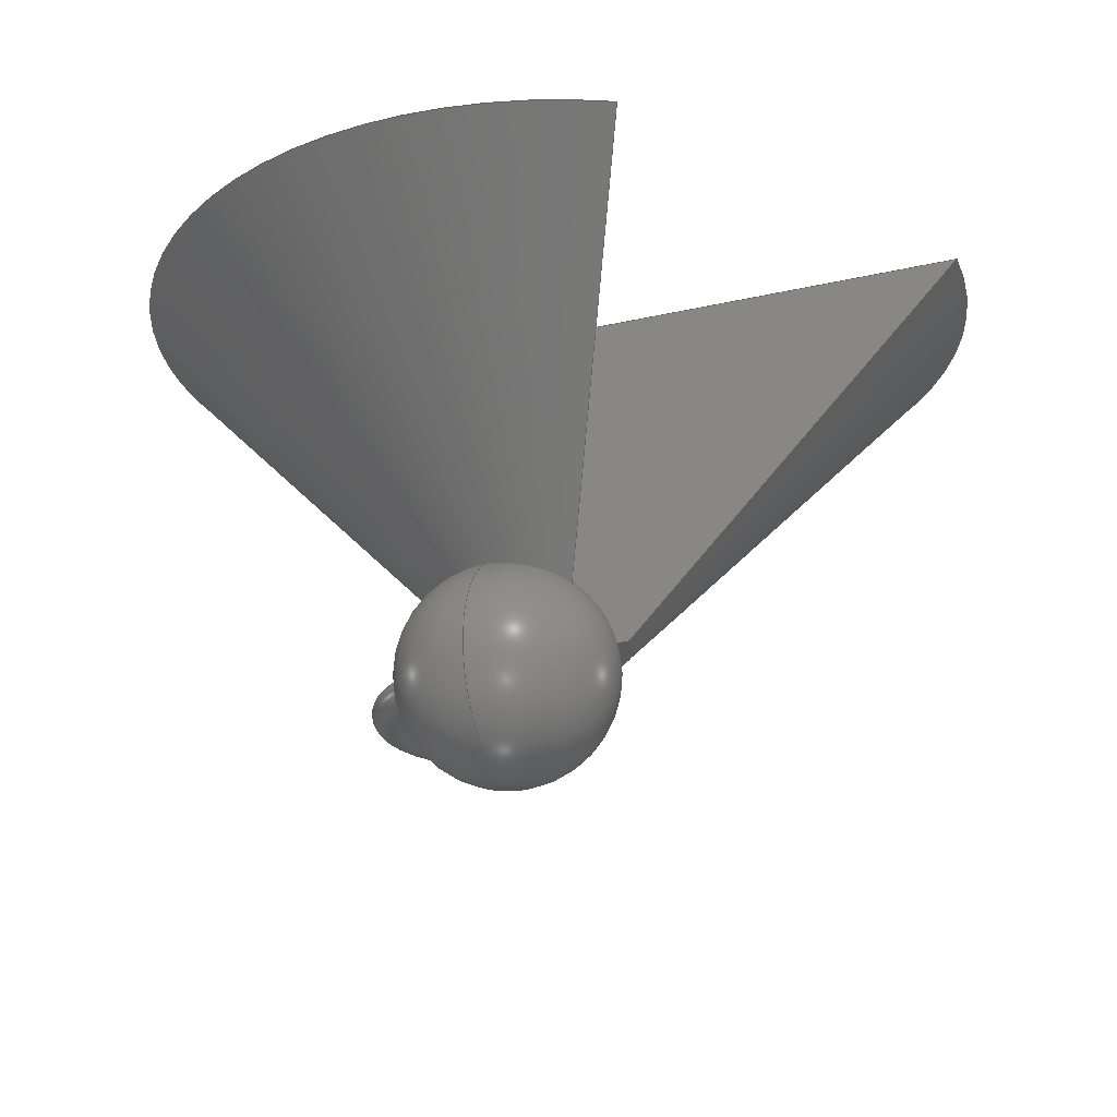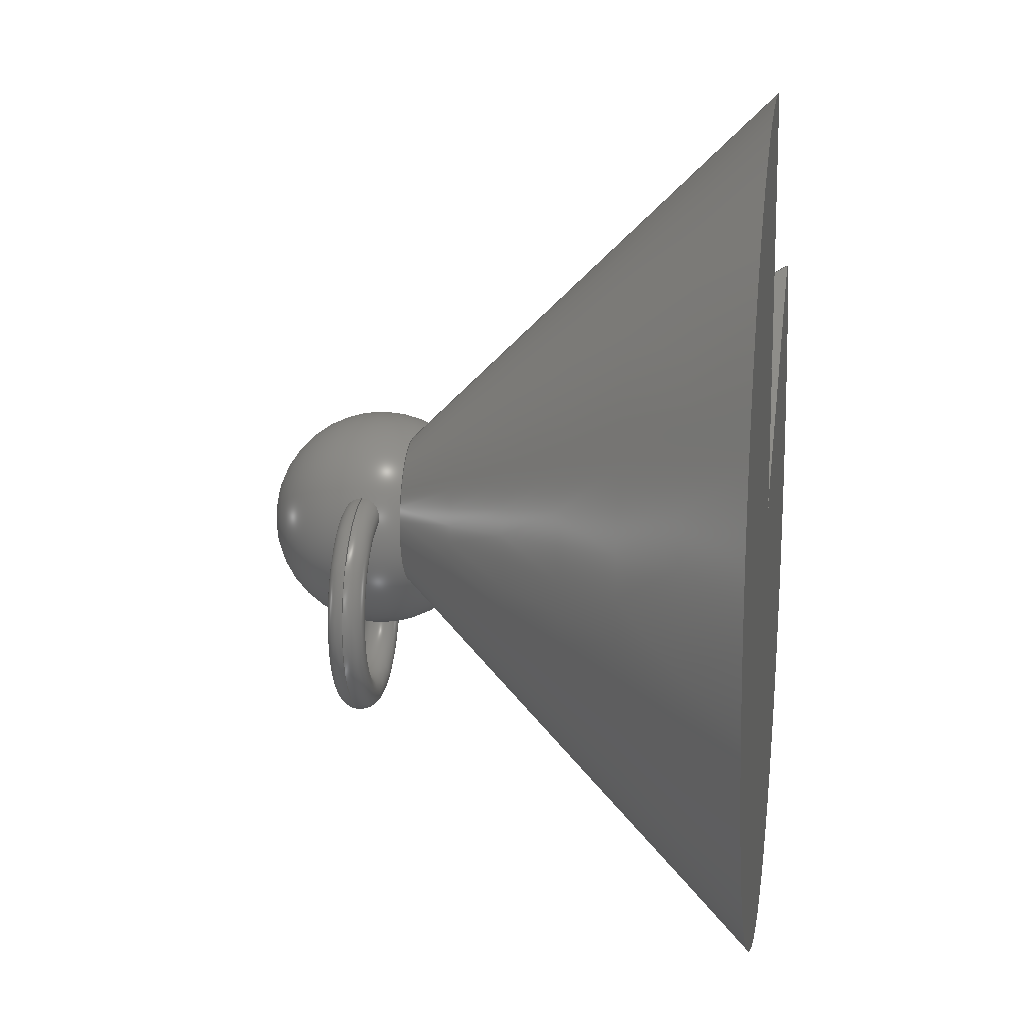
<metadata>
{"format":"step","ext":"step","renderer":"f3d","projection":"perspective","resolution":1024,"background":"white","views":[{"elev":-24.5,"azim":110.9,"up":"+Z"},{"elev":14.7,"azim":-81.6,"up":"+Y"}]}
</metadata>
<code>
ISO-10303-21;
DATA;
#1 = APPLICATION_PROTOCOL_DEFINITION('international standard',
  'automotive_design',2000,#2);
#2 = APPLICATION_CONTEXT(
  'core data for automotive mechanical design processes');
#3 = SHAPE_DEFINITION_REPRESENTATION(#4,#10);
#4 = PRODUCT_DEFINITION_SHAPE('','',#5);
#5 = PRODUCT_DEFINITION('design','',#6,#9);
#6 = PRODUCT_DEFINITION_FORMATION('','',#7);
#7 = PRODUCT('Torus001','Torus001','',(#8));
#8 = PRODUCT_CONTEXT('',#2,'mechanical');
#9 = PRODUCT_DEFINITION_CONTEXT('part definition',#2,'design');
#10 = ADVANCED_BREP_SHAPE_REPRESENTATION('',(#11,#15),#27);
#11 = AXIS2_PLACEMENT_3D('',#12,#13,#14);
#12 = CARTESIAN_POINT('',(0,0,0));
#13 = DIRECTION('',(0,0,1));
#14 = DIRECTION('',(1,0,-0));
#15 = MANIFOLD_SOLID_BREP('',#16);
#16 = CLOSED_SHELL('',(#17));
#17 = ADVANCED_FACE('',(#18),#22,.T.);
#18 = FACE_BOUND('',#19,.F.);
#19 = VERTEX_LOOP('',#20);
#20 = VERTEX_POINT('',#21);
#21 = CARTESIAN_POINT('',(12,0,0));
#22 = TOROIDAL_SURFACE('',#23,10,2);
#23 = AXIS2_PLACEMENT_3D('',#24,#25,#26);
#24 = CARTESIAN_POINT('',(0,0,0));
#25 = DIRECTION('',(-0,-0,-1));
#26 = DIRECTION('',(1,0,0));
#27 = ( GEOMETRIC_REPRESENTATION_CONTEXT(3) 
GLOBAL_UNCERTAINTY_ASSIGNED_CONTEXT((#31)) GLOBAL_UNIT_ASSIGNED_CONTEXT(
(#28,#29,#30)) REPRESENTATION_CONTEXT('Context #1',
  '3D Context with UNIT and UNCERTAINTY') );
#28 = ( LENGTH_UNIT() NAMED_UNIT(*) SI_UNIT(.MILLI.,.METRE.) );
#29 = ( NAMED_UNIT(*) PLANE_ANGLE_UNIT() SI_UNIT($,.RADIAN.) );
#30 = ( NAMED_UNIT(*) SI_UNIT($,.STERADIAN.) SOLID_ANGLE_UNIT() );
#31 = UNCERTAINTY_MEASURE_WITH_UNIT(LENGTH_MEASURE(1e-07),#28,
  'distance_accuracy_value','confusion accuracy');
#32 = PRODUCT_RELATED_PRODUCT_CATEGORY('part',$,(#7));
#33 = SHAPE_DEFINITION_REPRESENTATION(#34,#40);
#34 = PRODUCT_DEFINITION_SHAPE('','',#35);
#35 = PRODUCT_DEFINITION('design','',#36,#39);
#36 = PRODUCT_DEFINITION_FORMATION('','',#37);
#37 = PRODUCT('cone','cone','',(#38));
#38 = PRODUCT_CONTEXT('',#2,'mechanical');
#39 = PRODUCT_DEFINITION_CONTEXT('part definition',#2,'design');
#40 = ADVANCED_BREP_SHAPE_REPRESENTATION('',(#11,#41),#295);
#41 = MANIFOLD_SOLID_BREP('',#42);
#42 = CLOSED_SHELL('',(#43,#165,#213,#261,#288));
#43 = ADVANCED_FACE('',(#44),#59,.T.);
#44 = FACE_BOUND('',#45,.T.);
#45 = EDGE_LOOP('',(#46,#82,#110,#139));
#46 = ORIENTED_EDGE('',*,*,#47,.F.);
#47 = EDGE_CURVE('',#48,#50,#52,.T.);
#48 = VERTEX_POINT('',#49);
#49 = CARTESIAN_POINT('',(3,56,44));
#50 = VERTEX_POINT('',#51);
#51 = CARTESIAN_POINT('',(43.62,31.6,44));
#52 = SURFACE_CURVE('',#53,(#58,#70),.PCURVE_S1);
#53 = CIRCLE('',#54,46);
#54 = AXIS2_PLACEMENT_3D('',#55,#56,#57);
#55 = CARTESIAN_POINT('',(3,10,44));
#56 = DIRECTION('',(0,-0,1));
#57 = DIRECTION('',(2.22e-16,1,0));
#58 = PCURVE('',#59,#64);
#59 = CONICAL_SURFACE('',#60,8,0.7724);
#60 = AXIS2_PLACEMENT_3D('',#61,#62,#63);
#61 = CARTESIAN_POINT('',(3,10,5));
#62 = DIRECTION('',(0,0,1));
#63 = DIRECTION('',(2.22e-16,1,0));
#64 = DEFINITIONAL_REPRESENTATION('',(#65),#69);
#65 = LINE('',#66,#67);
#66 = CARTESIAN_POINT('',(0,39));
#67 = VECTOR('',#68,1);
#68 = DIRECTION('',(1,0));
#69 = ( GEOMETRIC_REPRESENTATION_CONTEXT(2) 
PARAMETRIC_REPRESENTATION_CONTEXT() REPRESENTATION_CONTEXT('2D SPACE',''
  ) );
#70 = PCURVE('',#71,#76);
#71 = PLANE('',#72);
#72 = AXIS2_PLACEMENT_3D('',#73,#74,#75);
#73 = CARTESIAN_POINT('',(3,10,44));
#74 = DIRECTION('',(0,0,1));
#75 = DIRECTION('',(2.22e-16,1,0));
#76 = DEFINITIONAL_REPRESENTATION('',(#77),#81);
#77 = CIRCLE('',#78,46);
#78 = AXIS2_PLACEMENT_2D('',#79,#80);
#79 = CARTESIAN_POINT('',(0,0));
#80 = DIRECTION('',(1,0));
#81 = ( GEOMETRIC_REPRESENTATION_CONTEXT(2) 
PARAMETRIC_REPRESENTATION_CONTEXT() REPRESENTATION_CONTEXT('2D SPACE',''
  ) );
#82 = ORIENTED_EDGE('',*,*,#83,.F.);
#83 = EDGE_CURVE('',#84,#48,#86,.T.);
#84 = VERTEX_POINT('',#85);
#85 = CARTESIAN_POINT('',(3,18,5));
#86 = SURFACE_CURVE('',#87,(#91,#98),.PCURVE_S1);
#87 = LINE('',#88,#89);
#88 = CARTESIAN_POINT('',(3,18,5));
#89 = VECTOR('',#90,1);
#90 = DIRECTION('',(1.55e-16,0.6979,0.7162));
#91 = PCURVE('',#59,#92);
#92 = DEFINITIONAL_REPRESENTATION('',(#93),#97);
#93 = LINE('',#94,#95);
#94 = CARTESIAN_POINT('',(0,-0));
#95 = VECTOR('',#96,1);
#96 = DIRECTION('',(0,1));
#97 = ( GEOMETRIC_REPRESENTATION_CONTEXT(2) 
PARAMETRIC_REPRESENTATION_CONTEXT() REPRESENTATION_CONTEXT('2D SPACE',''
  ) );
#98 = PCURVE('',#99,#104);
#99 = PLANE('',#100);
#100 = AXIS2_PLACEMENT_3D('',#101,#102,#103);
#101 = CARTESIAN_POINT('',(3,10,5));
#102 = DIRECTION('',(1,-2.22e-16,0));
#103 = DIRECTION('',(2.22e-16,1,0));
#104 = DEFINITIONAL_REPRESENTATION('',(#105),#109);
#105 = LINE('',#106,#107);
#106 = CARTESIAN_POINT('',(8,0));
#107 = VECTOR('',#108,1);
#108 = DIRECTION('',(0.6979,0.7162));
#109 = ( GEOMETRIC_REPRESENTATION_CONTEXT(2) 
PARAMETRIC_REPRESENTATION_CONTEXT() REPRESENTATION_CONTEXT('2D SPACE',''
  ) );
#110 = ORIENTED_EDGE('',*,*,#111,.T.);
#111 = EDGE_CURVE('',#84,#112,#114,.T.);
#112 = VERTEX_POINT('',#113);
#113 = CARTESIAN_POINT('',(10.06,13.76,5));
#114 = SURFACE_CURVE('',#115,(#120,#127),.PCURVE_S1);
#115 = CIRCLE('',#116,8);
#116 = AXIS2_PLACEMENT_3D('',#117,#118,#119);
#117 = CARTESIAN_POINT('',(3,10,5));
#118 = DIRECTION('',(0,-0,1));
#119 = DIRECTION('',(2.22e-16,1,0));
#120 = PCURVE('',#59,#121);
#121 = DEFINITIONAL_REPRESENTATION('',(#122),#126);
#122 = LINE('',#123,#124);
#123 = CARTESIAN_POINT('',(0,0));
#124 = VECTOR('',#125,1);
#125 = DIRECTION('',(1,0));
#126 = ( GEOMETRIC_REPRESENTATION_CONTEXT(2) 
PARAMETRIC_REPRESENTATION_CONTEXT() REPRESENTATION_CONTEXT('2D SPACE',''
  ) );
#127 = PCURVE('',#128,#133);
#128 = PLANE('',#129);
#129 = AXIS2_PLACEMENT_3D('',#130,#131,#132);
#130 = CARTESIAN_POINT('',(3,10,5));
#131 = DIRECTION('',(0,0,1));
#132 = DIRECTION('',(2.22e-16,1,0));
#133 = DEFINITIONAL_REPRESENTATION('',(#134),#138);
#134 = CIRCLE('',#135,8);
#135 = AXIS2_PLACEMENT_2D('',#136,#137);
#136 = CARTESIAN_POINT('',(0,0));
#137 = DIRECTION('',(1,0));
#138 = ( GEOMETRIC_REPRESENTATION_CONTEXT(2) 
PARAMETRIC_REPRESENTATION_CONTEXT() REPRESENTATION_CONTEXT('2D SPACE',''
  ) );
#139 = ORIENTED_EDGE('',*,*,#140,.T.);
#140 = EDGE_CURVE('',#112,#50,#141,.T.);
#141 = SURFACE_CURVE('',#142,(#146,#153),.PCURVE_S1);
#142 = LINE('',#143,#144);
#143 = CARTESIAN_POINT('',(10.06,13.76,5));
#144 = VECTOR('',#145,1);
#145 = DIRECTION('',(0.6162,0.3276,0.7162));
#146 = PCURVE('',#59,#147);
#147 = DEFINITIONAL_REPRESENTATION('',(#148),#152);
#148 = LINE('',#149,#150);
#149 = CARTESIAN_POINT('',(5.201,-0));
#150 = VECTOR('',#151,1);
#151 = DIRECTION('',(0,1));
#152 = ( GEOMETRIC_REPRESENTATION_CONTEXT(2) 
PARAMETRIC_REPRESENTATION_CONTEXT() REPRESENTATION_CONTEXT('2D SPACE',''
  ) );
#153 = PCURVE('',#154,#159);
#154 = PLANE('',#155);
#155 = AXIS2_PLACEMENT_3D('',#156,#157,#158);
#156 = CARTESIAN_POINT('',(3,10,5));
#157 = DIRECTION('',(0.4695,-0.8829,0));
#158 = DIRECTION('',(0.8829,0.4695,0));
#159 = DEFINITIONAL_REPRESENTATION('',(#160),#164);
#160 = LINE('',#161,#162);
#161 = CARTESIAN_POINT('',(8,0));
#162 = VECTOR('',#163,1);
#163 = DIRECTION('',(0.6979,0.7162));
#164 = ( GEOMETRIC_REPRESENTATION_CONTEXT(2) 
PARAMETRIC_REPRESENTATION_CONTEXT() REPRESENTATION_CONTEXT('2D SPACE',''
  ) );
#165 = ADVANCED_FACE('',(#166),#71,.T.);
#166 = FACE_BOUND('',#167,.T.);
#167 = EDGE_LOOP('',(#168,#169,#192));
#168 = ORIENTED_EDGE('',*,*,#47,.T.);
#169 = ORIENTED_EDGE('',*,*,#170,.F.);
#170 = EDGE_CURVE('',#171,#50,#173,.T.);
#171 = VERTEX_POINT('',#172);
#172 = CARTESIAN_POINT('',(3,10,44));
#173 = SURFACE_CURVE('',#174,(#178,#185),.PCURVE_S1);
#174 = LINE('',#175,#176);
#175 = CARTESIAN_POINT('',(3,10,44));
#176 = VECTOR('',#177,1);
#177 = DIRECTION('',(0.8829,0.4695,0));
#178 = PCURVE('',#71,#179);
#179 = DEFINITIONAL_REPRESENTATION('',(#180),#184);
#180 = LINE('',#181,#182);
#181 = CARTESIAN_POINT('',(0,0));
#182 = VECTOR('',#183,1);
#183 = DIRECTION('',(0.4695,-0.8829));
#184 = ( GEOMETRIC_REPRESENTATION_CONTEXT(2) 
PARAMETRIC_REPRESENTATION_CONTEXT() REPRESENTATION_CONTEXT('2D SPACE',''
  ) );
#185 = PCURVE('',#154,#186);
#186 = DEFINITIONAL_REPRESENTATION('',(#187),#191);
#187 = LINE('',#188,#189);
#188 = CARTESIAN_POINT('',(0,39));
#189 = VECTOR('',#190,1);
#190 = DIRECTION('',(1,0));
#191 = ( GEOMETRIC_REPRESENTATION_CONTEXT(2) 
PARAMETRIC_REPRESENTATION_CONTEXT() REPRESENTATION_CONTEXT('2D SPACE',''
  ) );
#192 = ORIENTED_EDGE('',*,*,#193,.T.);
#193 = EDGE_CURVE('',#171,#48,#194,.T.);
#194 = SURFACE_CURVE('',#195,(#199,#206),.PCURVE_S1);
#195 = LINE('',#196,#197);
#196 = CARTESIAN_POINT('',(3,10,44));
#197 = VECTOR('',#198,1);
#198 = DIRECTION('',(2.22e-16,1,0));
#199 = PCURVE('',#71,#200);
#200 = DEFINITIONAL_REPRESENTATION('',(#201),#205);
#201 = LINE('',#202,#203);
#202 = CARTESIAN_POINT('',(0,0));
#203 = VECTOR('',#204,1);
#204 = DIRECTION('',(1,0));
#205 = ( GEOMETRIC_REPRESENTATION_CONTEXT(2) 
PARAMETRIC_REPRESENTATION_CONTEXT() REPRESENTATION_CONTEXT('2D SPACE',''
  ) );
#206 = PCURVE('',#99,#207);
#207 = DEFINITIONAL_REPRESENTATION('',(#208),#212);
#208 = LINE('',#209,#210);
#209 = CARTESIAN_POINT('',(0,39));
#210 = VECTOR('',#211,1);
#211 = DIRECTION('',(1,0));
#212 = ( GEOMETRIC_REPRESENTATION_CONTEXT(2) 
PARAMETRIC_REPRESENTATION_CONTEXT() REPRESENTATION_CONTEXT('2D SPACE',''
  ) );
#213 = ADVANCED_FACE('',(#214),#128,.F.);
#214 = FACE_BOUND('',#215,.T.);
#215 = EDGE_LOOP('',(#216,#217,#240));
#216 = ORIENTED_EDGE('',*,*,#111,.F.);
#217 = ORIENTED_EDGE('',*,*,#218,.F.);
#218 = EDGE_CURVE('',#219,#84,#221,.T.);
#219 = VERTEX_POINT('',#220);
#220 = CARTESIAN_POINT('',(3,10,5));
#221 = SURFACE_CURVE('',#222,(#226,#233),.PCURVE_S1);
#222 = LINE('',#223,#224);
#223 = CARTESIAN_POINT('',(3,10,5));
#224 = VECTOR('',#225,1);
#225 = DIRECTION('',(2.22e-16,1,0));
#226 = PCURVE('',#128,#227);
#227 = DEFINITIONAL_REPRESENTATION('',(#228),#232);
#228 = LINE('',#229,#230);
#229 = CARTESIAN_POINT('',(0,0));
#230 = VECTOR('',#231,1);
#231 = DIRECTION('',(1,0));
#232 = ( GEOMETRIC_REPRESENTATION_CONTEXT(2) 
PARAMETRIC_REPRESENTATION_CONTEXT() REPRESENTATION_CONTEXT('2D SPACE',''
  ) );
#233 = PCURVE('',#99,#234);
#234 = DEFINITIONAL_REPRESENTATION('',(#235),#239);
#235 = LINE('',#236,#237);
#236 = CARTESIAN_POINT('',(0,0));
#237 = VECTOR('',#238,1);
#238 = DIRECTION('',(1,0));
#239 = ( GEOMETRIC_REPRESENTATION_CONTEXT(2) 
PARAMETRIC_REPRESENTATION_CONTEXT() REPRESENTATION_CONTEXT('2D SPACE',''
  ) );
#240 = ORIENTED_EDGE('',*,*,#241,.T.);
#241 = EDGE_CURVE('',#219,#112,#242,.T.);
#242 = SURFACE_CURVE('',#243,(#247,#254),.PCURVE_S1);
#243 = LINE('',#244,#245);
#244 = CARTESIAN_POINT('',(3,10,5));
#245 = VECTOR('',#246,1);
#246 = DIRECTION('',(0.8829,0.4695,0));
#247 = PCURVE('',#128,#248);
#248 = DEFINITIONAL_REPRESENTATION('',(#249),#253);
#249 = LINE('',#250,#251);
#250 = CARTESIAN_POINT('',(0,0));
#251 = VECTOR('',#252,1);
#252 = DIRECTION('',(0.4695,-0.8829));
#253 = ( GEOMETRIC_REPRESENTATION_CONTEXT(2) 
PARAMETRIC_REPRESENTATION_CONTEXT() REPRESENTATION_CONTEXT('2D SPACE',''
  ) );
#254 = PCURVE('',#154,#255);
#255 = DEFINITIONAL_REPRESENTATION('',(#256),#260);
#256 = LINE('',#257,#258);
#257 = CARTESIAN_POINT('',(0,0));
#258 = VECTOR('',#259,1);
#259 = DIRECTION('',(1,0));
#260 = ( GEOMETRIC_REPRESENTATION_CONTEXT(2) 
PARAMETRIC_REPRESENTATION_CONTEXT() REPRESENTATION_CONTEXT('2D SPACE',''
  ) );
#261 = ADVANCED_FACE('',(#262),#99,.T.);
#262 = FACE_BOUND('',#263,.T.);
#263 = EDGE_LOOP('',(#264,#265,#266,#267));
#264 = ORIENTED_EDGE('',*,*,#218,.T.);
#265 = ORIENTED_EDGE('',*,*,#83,.T.);
#266 = ORIENTED_EDGE('',*,*,#193,.F.);
#267 = ORIENTED_EDGE('',*,*,#268,.F.);
#268 = EDGE_CURVE('',#219,#171,#269,.T.);
#269 = SURFACE_CURVE('',#270,(#274,#281),.PCURVE_S1);
#270 = LINE('',#271,#272);
#271 = CARTESIAN_POINT('',(3,10,5));
#272 = VECTOR('',#273,1);
#273 = DIRECTION('',(0,0,1));
#274 = PCURVE('',#99,#275);
#275 = DEFINITIONAL_REPRESENTATION('',(#276),#280);
#276 = LINE('',#277,#278);
#277 = CARTESIAN_POINT('',(0,0));
#278 = VECTOR('',#279,1);
#279 = DIRECTION('',(0,1));
#280 = ( GEOMETRIC_REPRESENTATION_CONTEXT(2) 
PARAMETRIC_REPRESENTATION_CONTEXT() REPRESENTATION_CONTEXT('2D SPACE',''
  ) );
#281 = PCURVE('',#154,#282);
#282 = DEFINITIONAL_REPRESENTATION('',(#283),#287);
#283 = LINE('',#284,#285);
#284 = CARTESIAN_POINT('',(0,0));
#285 = VECTOR('',#286,1);
#286 = DIRECTION('',(0,1));
#287 = ( GEOMETRIC_REPRESENTATION_CONTEXT(2) 
PARAMETRIC_REPRESENTATION_CONTEXT() REPRESENTATION_CONTEXT('2D SPACE',''
  ) );
#288 = ADVANCED_FACE('',(#289),#154,.F.);
#289 = FACE_BOUND('',#290,.T.);
#290 = EDGE_LOOP('',(#291,#292,#293,#294));
#291 = ORIENTED_EDGE('',*,*,#170,.T.);
#292 = ORIENTED_EDGE('',*,*,#140,.F.);
#293 = ORIENTED_EDGE('',*,*,#241,.F.);
#294 = ORIENTED_EDGE('',*,*,#268,.T.);
#295 = ( GEOMETRIC_REPRESENTATION_CONTEXT(3) 
GLOBAL_UNCERTAINTY_ASSIGNED_CONTEXT((#299)) GLOBAL_UNIT_ASSIGNED_CONTEXT
((#296,#297,#298)) REPRESENTATION_CONTEXT('Context #1',
  '3D Context with UNIT and UNCERTAINTY') );
#296 = ( LENGTH_UNIT() NAMED_UNIT(*) SI_UNIT(.MILLI.,.METRE.) );
#297 = ( NAMED_UNIT(*) PLANE_ANGLE_UNIT() SI_UNIT($,.RADIAN.) );
#298 = ( NAMED_UNIT(*) SI_UNIT($,.STERADIAN.) SOLID_ANGLE_UNIT() );
#299 = UNCERTAINTY_MEASURE_WITH_UNIT(LENGTH_MEASURE(1e-07),#296,
  'distance_accuracy_value','confusion accuracy');
#300 = PRODUCT_RELATED_PRODUCT_CATEGORY('part',$,(#37));
#301 = SHAPE_DEFINITION_REPRESENTATION(#302,#308);
#302 = PRODUCT_DEFINITION_SHAPE('','',#303);
#303 = PRODUCT_DEFINITION('design','',#304,#307);
#304 = PRODUCT_DEFINITION_FORMATION('','',#305);
#305 = PRODUCT('Shere','Shere','',(#306));
#306 = PRODUCT_CONTEXT('',#2,'mechanical');
#307 = PRODUCT_DEFINITION_CONTEXT('part definition',#2,'design');
#308 = ADVANCED_BREP_SHAPE_REPRESENTATION('',(#11,#309),#321);
#309 = MANIFOLD_SOLID_BREP('',#310);
#310 = CLOSED_SHELL('',(#311));
#311 = ADVANCED_FACE('',(#312),#316,.T.);
#312 = FACE_BOUND('',#313,.T.);
#313 = VERTEX_LOOP('',#314);
#314 = VERTEX_POINT('',#315);
#315 = CARTESIAN_POINT('',(10,7,-12));
#316 = SPHERICAL_SURFACE('',#317,12);
#317 = AXIS2_PLACEMENT_3D('',#318,#319,#320);
#318 = CARTESIAN_POINT('',(10,7,0));
#319 = DIRECTION('',(0,1.225e-16,-1));
#320 = DIRECTION('',(1,0,0));
#321 = ( GEOMETRIC_REPRESENTATION_CONTEXT(3) 
GLOBAL_UNCERTAINTY_ASSIGNED_CONTEXT((#325)) GLOBAL_UNIT_ASSIGNED_CONTEXT
((#322,#323,#324)) REPRESENTATION_CONTEXT('Context #1',
  '3D Context with UNIT and UNCERTAINTY') );
#322 = ( LENGTH_UNIT() NAMED_UNIT(*) SI_UNIT(.MILLI.,.METRE.) );
#323 = ( NAMED_UNIT(*) PLANE_ANGLE_UNIT() SI_UNIT($,.RADIAN.) );
#324 = ( NAMED_UNIT(*) SI_UNIT($,.STERADIAN.) SOLID_ANGLE_UNIT() );
#325 = UNCERTAINTY_MEASURE_WITH_UNIT(LENGTH_MEASURE(1e-07),#322,
  'distance_accuracy_value','confusion accuracy');
#326 = PRODUCT_RELATED_PRODUCT_CATEGORY('part',$,(#305));
#327 = SHAPE_DEFINITION_REPRESENTATION(#328,#334);
#328 = PRODUCT_DEFINITION_SHAPE('','',#329);
#329 = PRODUCT_DEFINITION('design','',#330,#333);
#330 = PRODUCT_DEFINITION_FORMATION('','',#331);
#331 = PRODUCT('Cut','Cut','',(#332));
#332 = PRODUCT_CONTEXT('',#2,'mechanical');
#333 = PRODUCT_DEFINITION_CONTEXT('part definition',#2,'design');
#334 = ADVANCED_BREP_SHAPE_REPRESENTATION('',(#11),#335);
#335 = ( GEOMETRIC_REPRESENTATION_CONTEXT(3) 
GLOBAL_UNCERTAINTY_ASSIGNED_CONTEXT((#339)) GLOBAL_UNIT_ASSIGNED_CONTEXT
((#336,#337,#338)) REPRESENTATION_CONTEXT('Context #1',
  '3D Context with UNIT and UNCERTAINTY') );
#336 = ( LENGTH_UNIT() NAMED_UNIT(*) SI_UNIT(.MILLI.,.METRE.) );
#337 = ( NAMED_UNIT(*) PLANE_ANGLE_UNIT() SI_UNIT($,.RADIAN.) );
#338 = ( NAMED_UNIT(*) SI_UNIT($,.STERADIAN.) SOLID_ANGLE_UNIT() );
#339 = UNCERTAINTY_MEASURE_WITH_UNIT(LENGTH_MEASURE(1e-07),#336,
  'distance_accuracy_value','confusion accuracy');
#340 = PRODUCT_RELATED_PRODUCT_CATEGORY('part',$,(#331));
#341 = MECHANICAL_DESIGN_GEOMETRIC_PRESENTATION_REPRESENTATION('',(#342)
  ,#27);
#342 = STYLED_ITEM('color',(#343),#17);
#343 = PRESENTATION_STYLE_ASSIGNMENT((#344));
#344 = SURFACE_STYLE_USAGE(.BOTH.,#345);
#345 = SURFACE_SIDE_STYLE('',(#346));
#346 = SURFACE_STYLE_FILL_AREA(#347);
#347 = FILL_AREA_STYLE('',(#348));
#348 = FILL_AREA_STYLE_COLOUR('',#349);
#349 = COLOUR_RGB('',0.8,0.8,0.8);
#350 = MECHANICAL_DESIGN_GEOMETRIC_PRESENTATION_REPRESENTATION('',(#351)
  ,#295);
#351 = STYLED_ITEM('color',(#352),#41);
#352 = PRESENTATION_STYLE_ASSIGNMENT((#353,#358));
#353 = SURFACE_STYLE_USAGE(.BOTH.,#354);
#354 = SURFACE_SIDE_STYLE('',(#355));
#355 = SURFACE_STYLE_FILL_AREA(#356);
#356 = FILL_AREA_STYLE('',(#357));
#357 = FILL_AREA_STYLE_COLOUR('',#349);
#358 = CURVE_STYLE('',#359,POSITIVE_LENGTH_MEASURE(0.1),#349);
#359 = DRAUGHTING_PRE_DEFINED_CURVE_FONT('continuous');
#360 = MECHANICAL_DESIGN_GEOMETRIC_PRESENTATION_REPRESENTATION('',(#361)
  ,#321);
#361 = STYLED_ITEM('color',(#362),#311);
#362 = PRESENTATION_STYLE_ASSIGNMENT((#363));
#363 = SURFACE_STYLE_USAGE(.BOTH.,#364);
#364 = SURFACE_SIDE_STYLE('',(#365));
#365 = SURFACE_STYLE_FILL_AREA(#366);
#366 = FILL_AREA_STYLE('',(#367));
#367 = FILL_AREA_STYLE_COLOUR('',#349);
ENDSEC;
END-ISO-10303-21;

</code>
